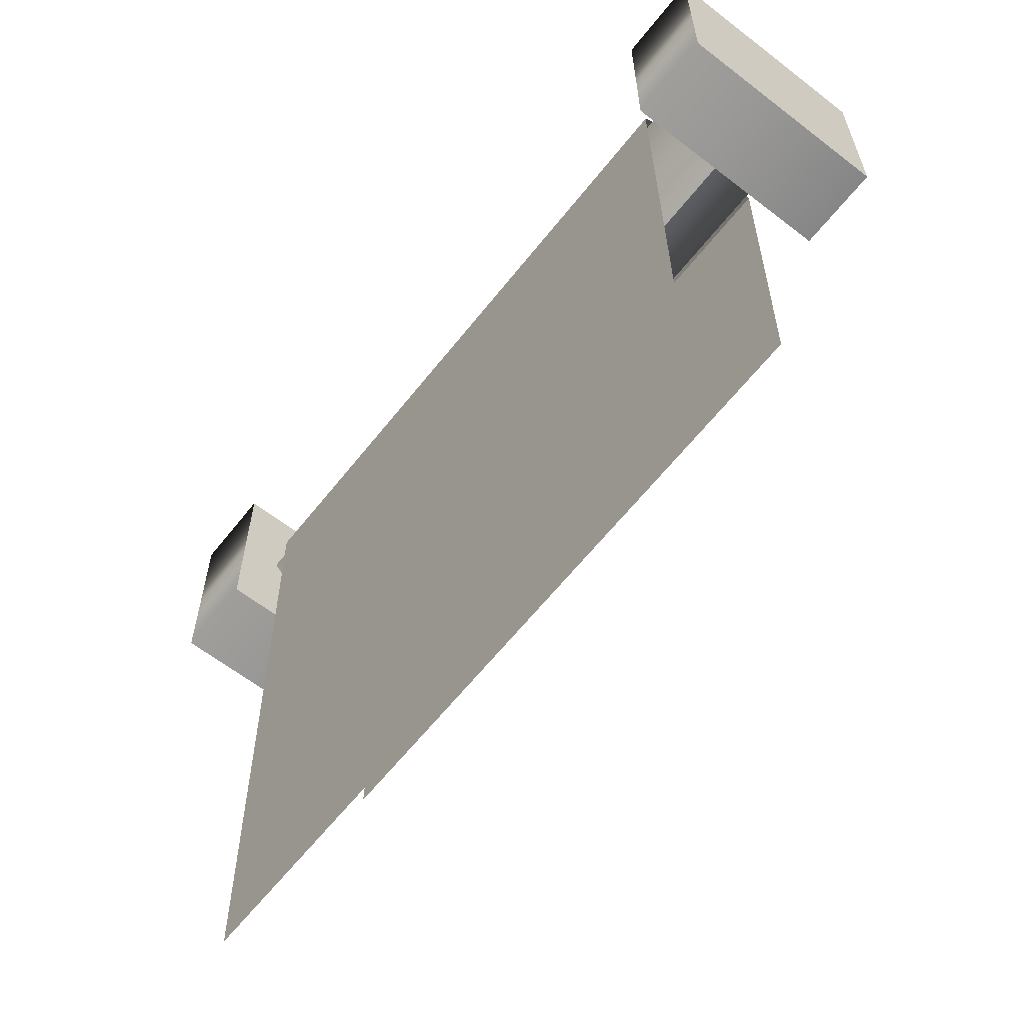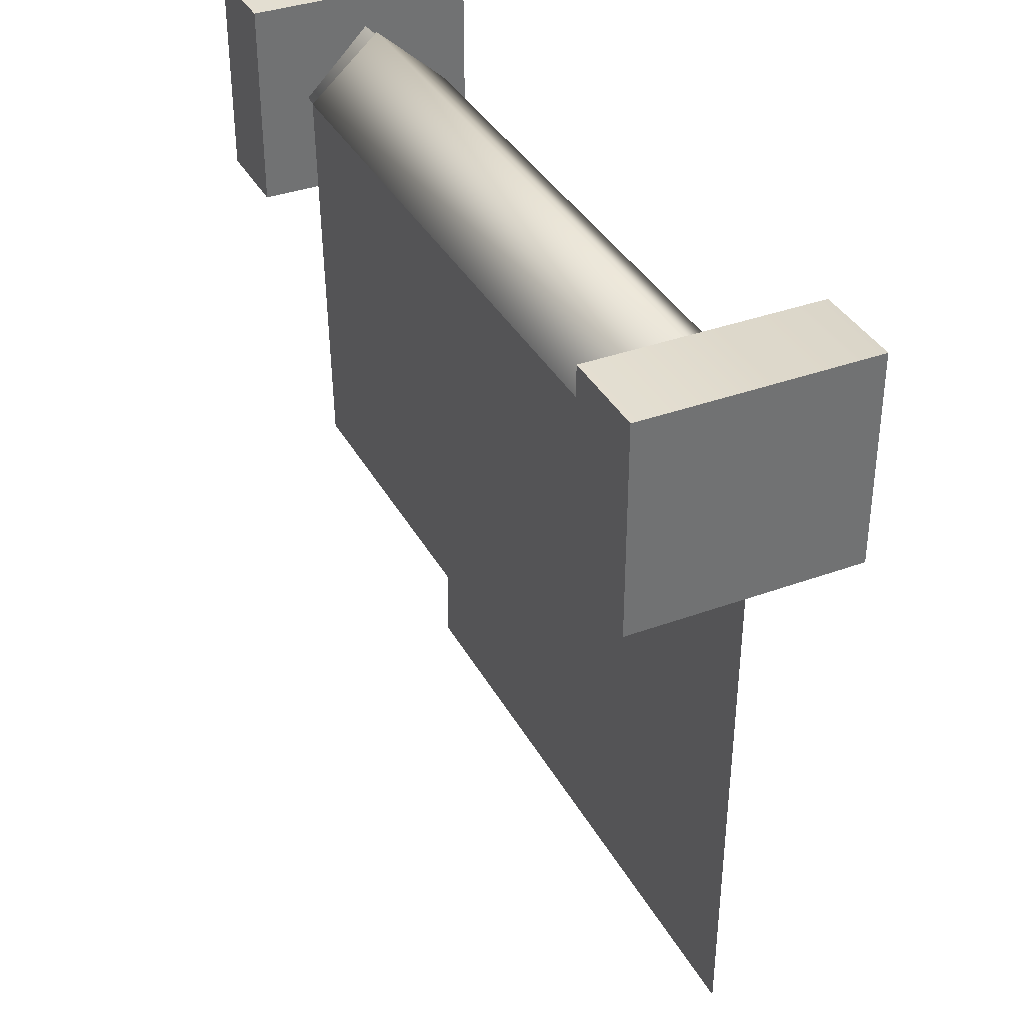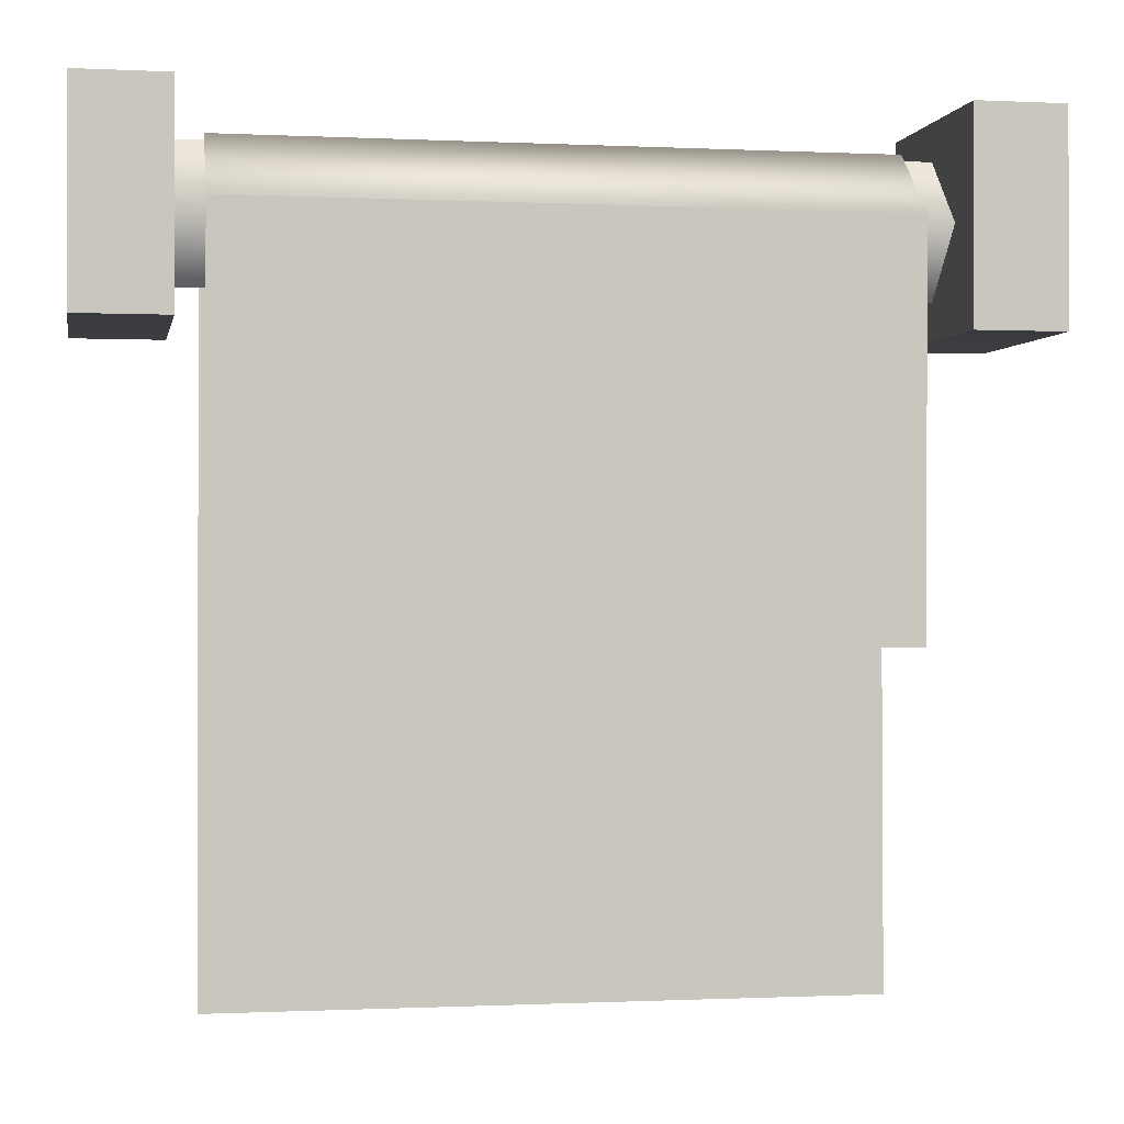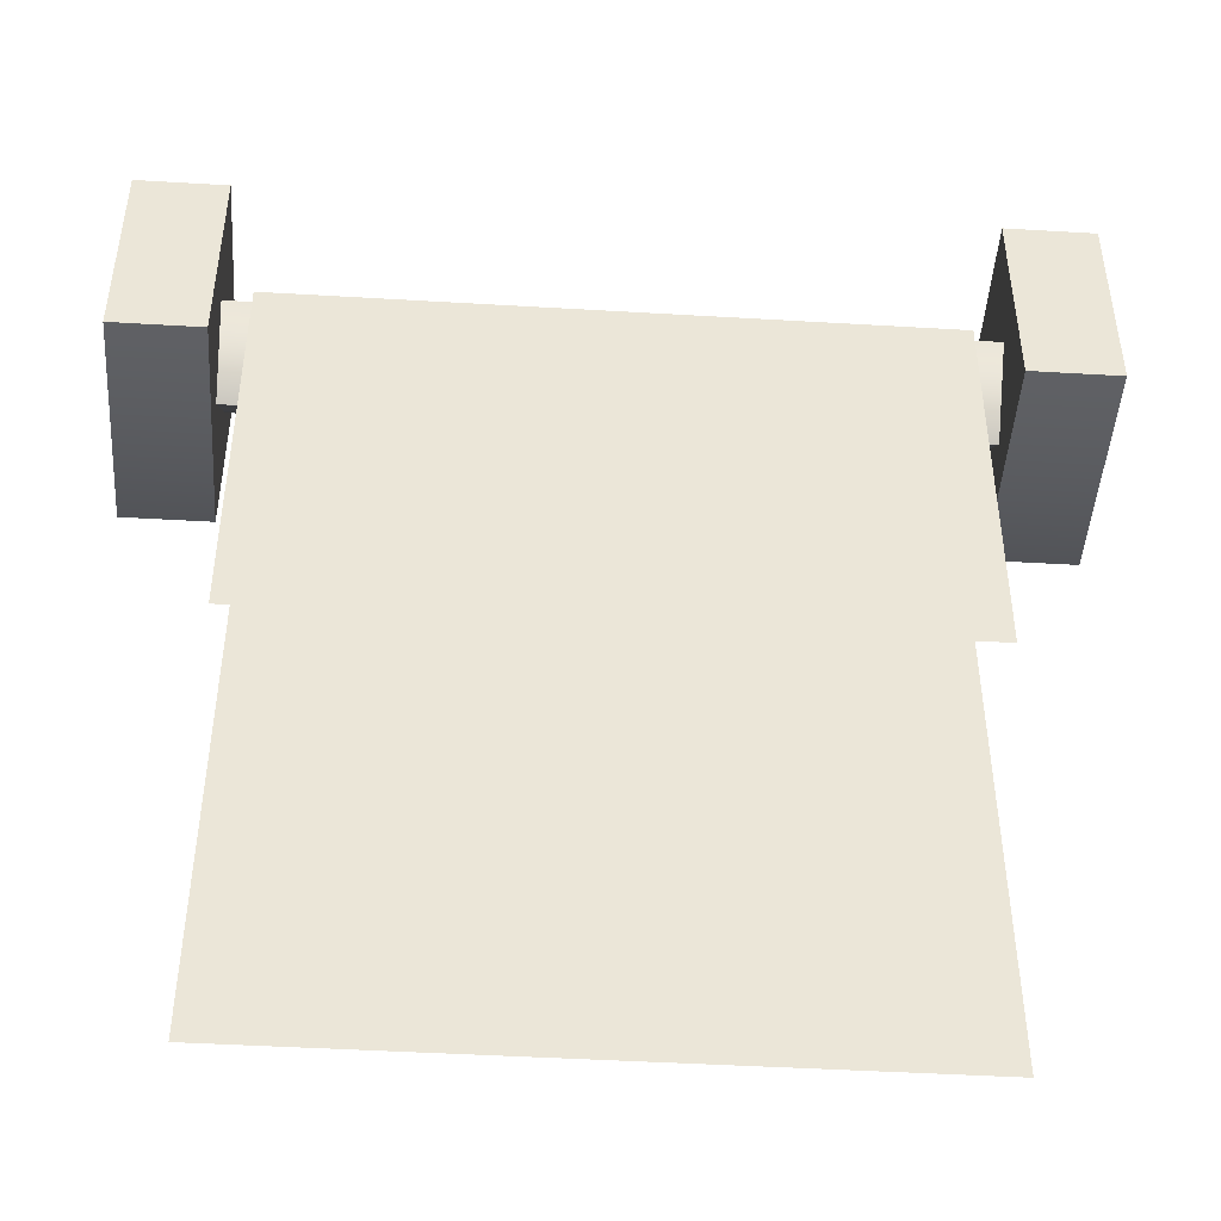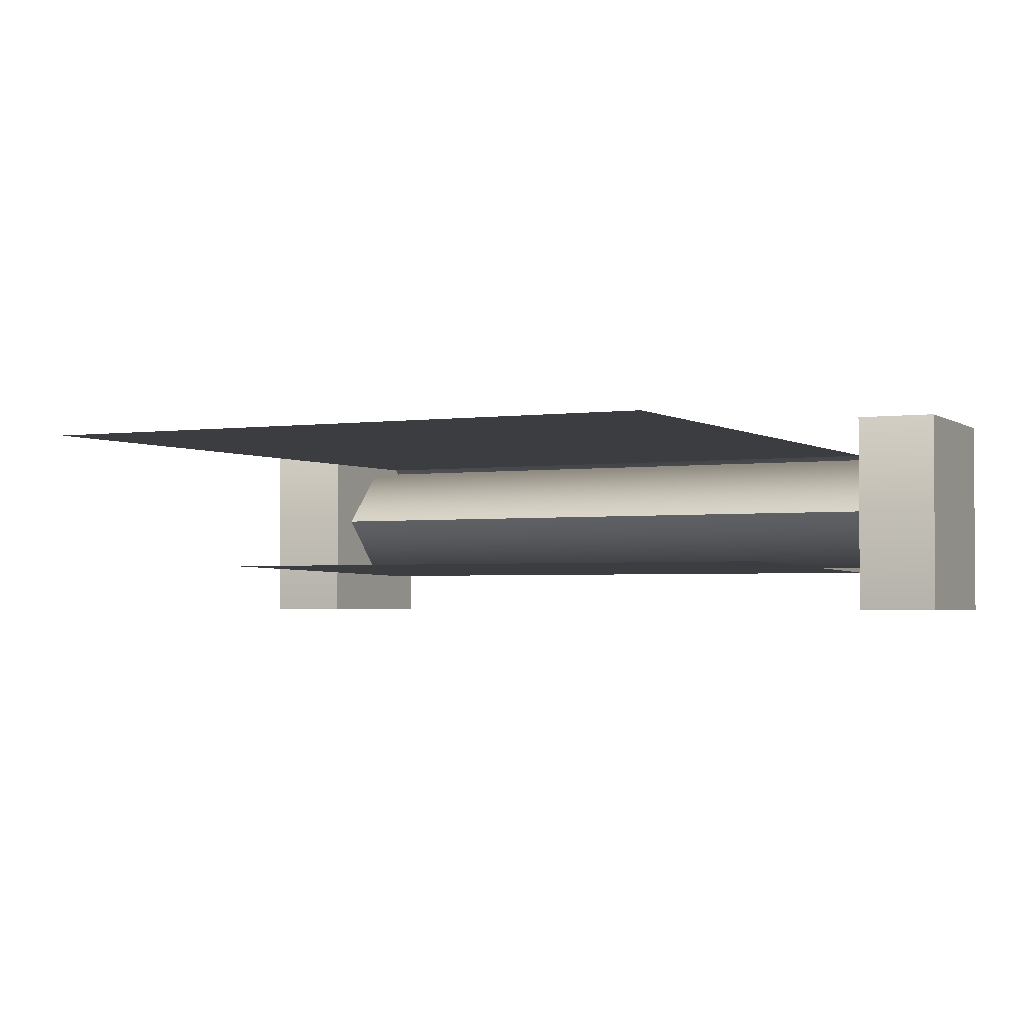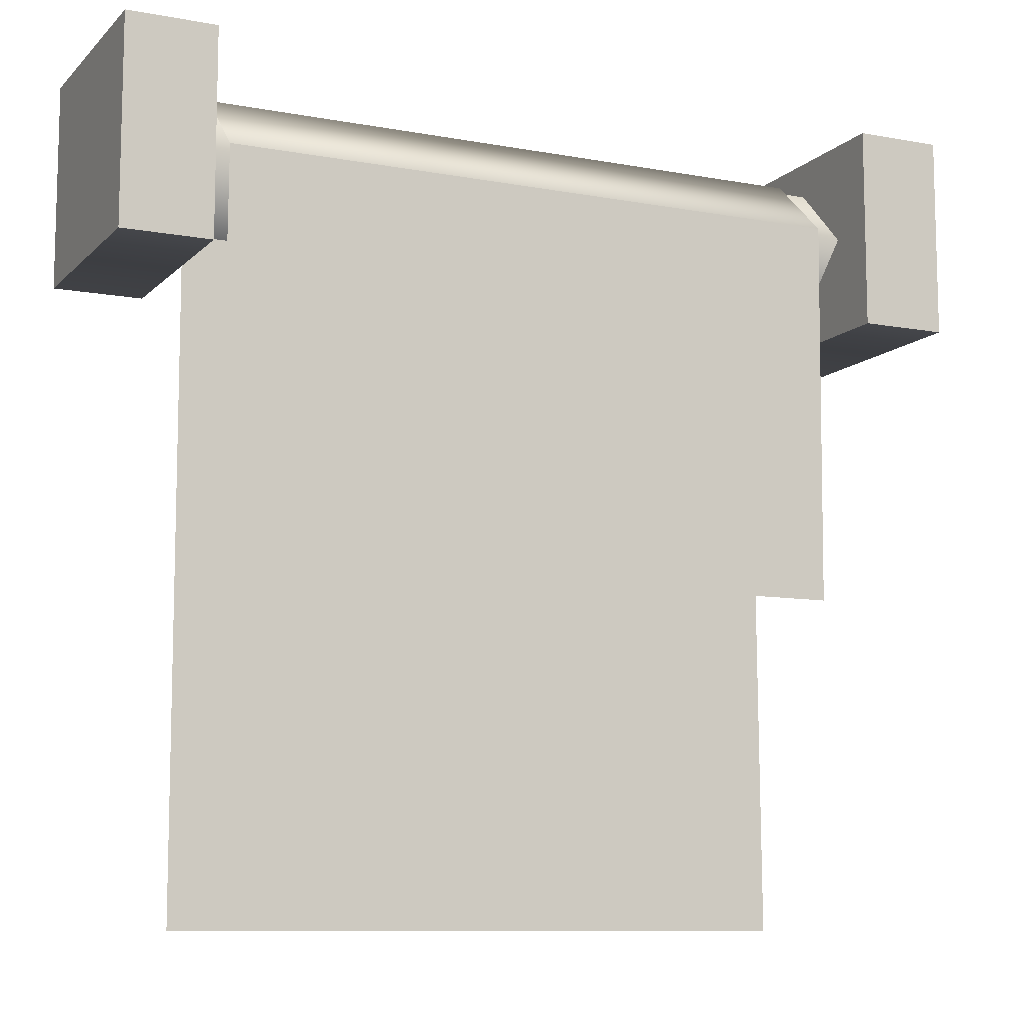
<metadata>
{"format":"obj","ext":"obj","renderer":"f3d","projection":"perspective","resolution":1024,"background":"white","views":[{"elev":-62.0,"azim":51.8,"up":"+Y"},{"elev":36.4,"azim":-115.5,"up":"+Y"},{"elev":-0.6,"azim":169.6,"up":"+Y"},{"elev":-45.7,"azim":176.1,"up":"+Y"},{"elev":-2.6,"azim":25.4,"up":"+Z"},{"elev":-10.0,"azim":154.7,"up":"+Y"}]}
</metadata>
<code>
g t049v001_m
v -0.3885 0.8837 -0.3012
v 0.3885 0.8121 -0.3728
v -0.3885 0.8121 -0.3728
v 0.3885 0.8837 -0.3012
v -0.3885 0.9553 -0.3728
v 0.3885 0.9553 -0.3728
v -0.3885 0.8837 -0.4444
v 0.3885 0.9553 -0.3728
v -0.3885 0.9553 -0.3728
v 0.3885 0.8837 -0.4444
v -0.3885 0.8121 -0.3728
v 0.3885 0.8121 -0.3728
v -0.4799 0.9951 -0.2543
v -0.4799 0.9951 -0.5
v -0.3832 0.9951 -0.5
v -0.3832 0.9951 -0.2543
v -0.4799 0.7723 -0.2543
v -0.3832 0.7723 -0.2543
v -0.4799 0.7723 -0.5
v -0.3832 0.7723 -0.5
v -0.4799 0.9951 -0.5
v -0.4799 0.7723 -0.5
v -0.3832 0.7723 -0.5
v -0.3832 0.9951 -0.5
v -0.3832 0.7723 -0.2543
v -0.3832 0.9951 -0.2543
v -0.3832 0.9951 -0.5
v -0.3832 0.7723 -0.5
v -0.4799 0.9951 -0.2543
v -0.4799 0.7723 -0.2543
v -0.4799 0.7723 -0.5
v -0.4799 0.9951 -0.5
v 0.4799 0.9951 -0.2543
v 0.3832 0.9951 -0.5
v 0.4799 0.9951 -0.5
v 0.3832 0.9951 -0.2543
v 0.3832 0.7723 -0.2543
v 0.4799 0.7723 -0.2543
v 0.4799 0.7723 -0.5
v 0.3832 0.7723 -0.5
v 0.4799 0.9951 -0.5
v 0.3832 0.9951 -0.5
v 0.3832 0.7723 -0.5
v 0.4799 0.7723 -0.5
v 0.3832 0.9951 -0.2543
v 0.3832 0.7723 -0.2543
v 0.3832 0.7723 -0.5
v 0.3832 0.9951 -0.5
v 0.4799 0.7723 -0.2543
v 0.4799 0.9951 -0.2543
v 0.4799 0.9951 -0.5
v 0.4799 0.7723 -0.5
v 0.353 0.1008 -0.3018
v -0.353 0.1008 -0.3018
v -0.3525 0.8914 -0.2947
v 0.3525 0.8914 -0.2947
v -0.3508 0.9619 -0.3728
v 0.3508 0.9619 -0.3728
v 0.3525 0.8914 -0.4509
v -0.3525 0.8914 -0.4509
v -0.353 0.4637 -0.4438
v 0.353 0.4637 -0.4438
v -0.353 0.4637 -0.4438
v -0.3525 0.8914 -0.4509
v 0.3525 0.8914 -0.4509
v 0.353 0.4637 -0.4438
v 0.353 0.1008 -0.3018
v 0.3525 0.8914 -0.2947
v -0.3525 0.8914 -0.2947
v -0.353 0.1008 -0.3018
g t049v001_m_0
f 3 2 1
f 2 4 1
f 1 4 5
f 4 6 5
f 9 8 7
f 8 10 7
f 7 10 11
f 10 12 11
f 15 14 13
f 16 15 13
f 13 17 16
f 17 18 16
f 18 17 19
f 20 18 19
f 23 22 21
f 24 23 21
f 27 26 25
f 28 27 25
f 31 30 29
f 32 31 29
f 35 34 33
f 34 36 33
f 36 37 33
f 37 38 33
f 38 37 39
f 37 40 39
f 43 42 41
f 44 43 41
f 47 46 45
f 48 47 45
f 51 50 49
f 52 51 49
f 55 54 53
f 56 55 53
f 57 55 56
f 58 57 56
f 58 59 57
f 59 60 57
f 60 59 61
f 59 62 61
f 65 64 63
f 66 65 63
f 69 68 67
f 70 69 67

</code>
